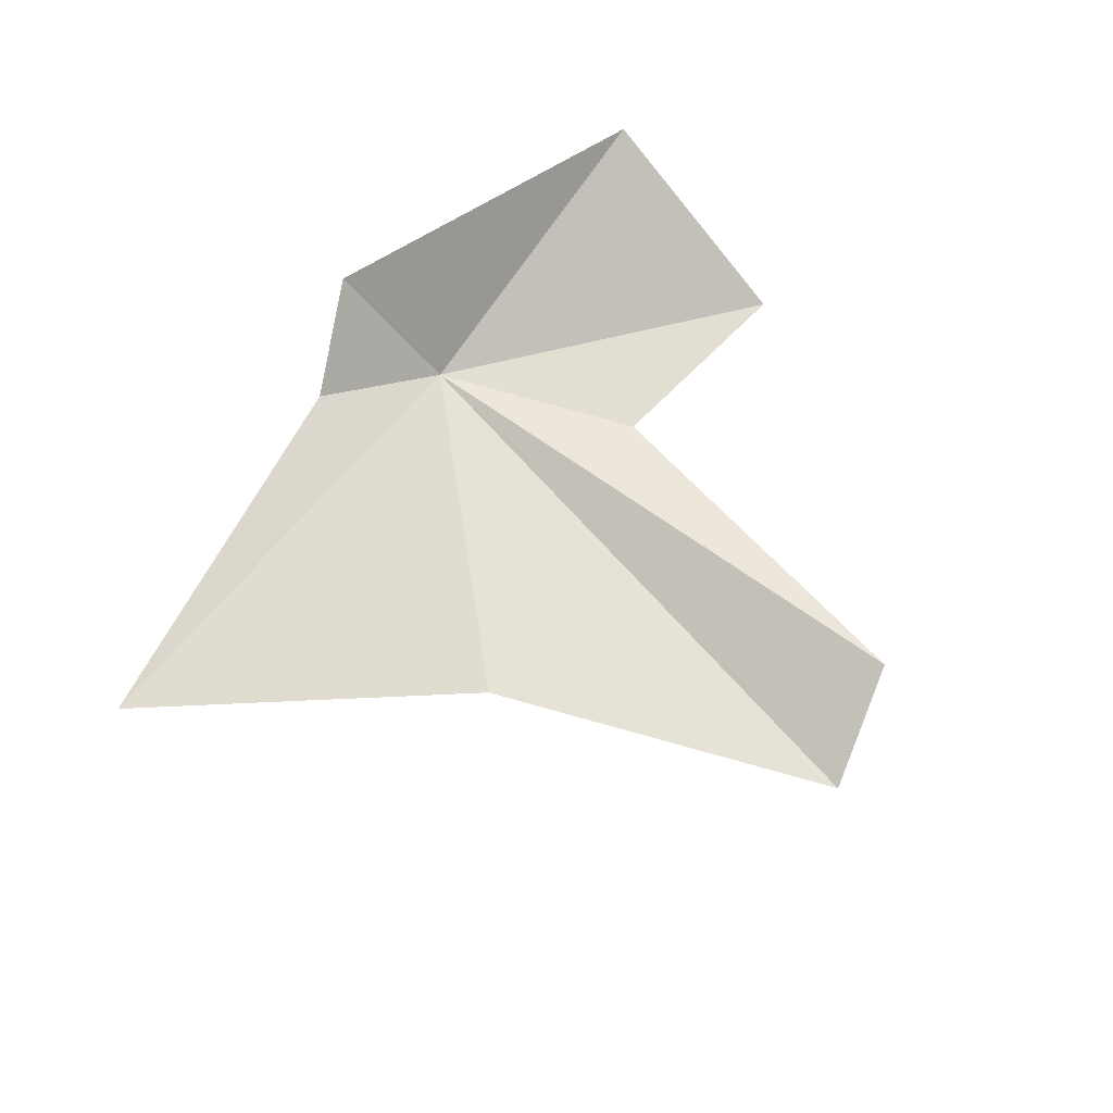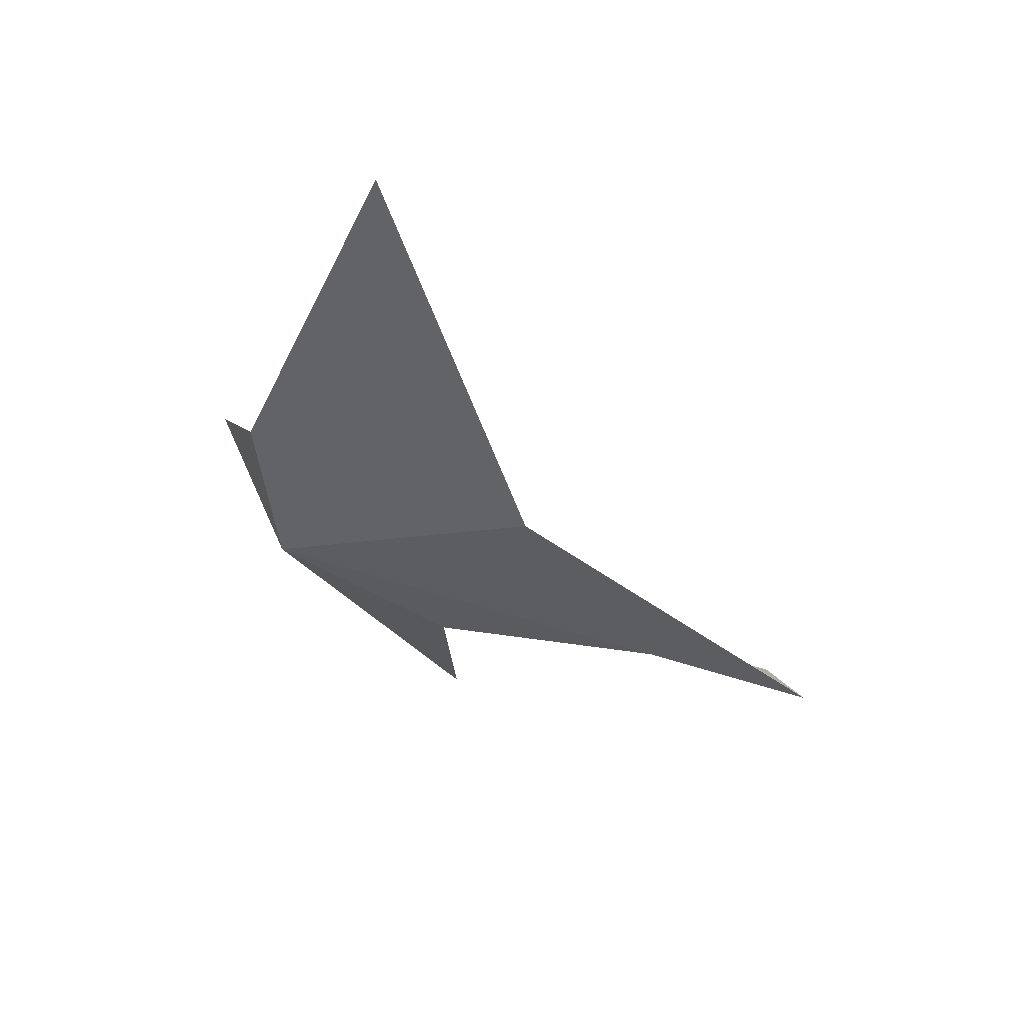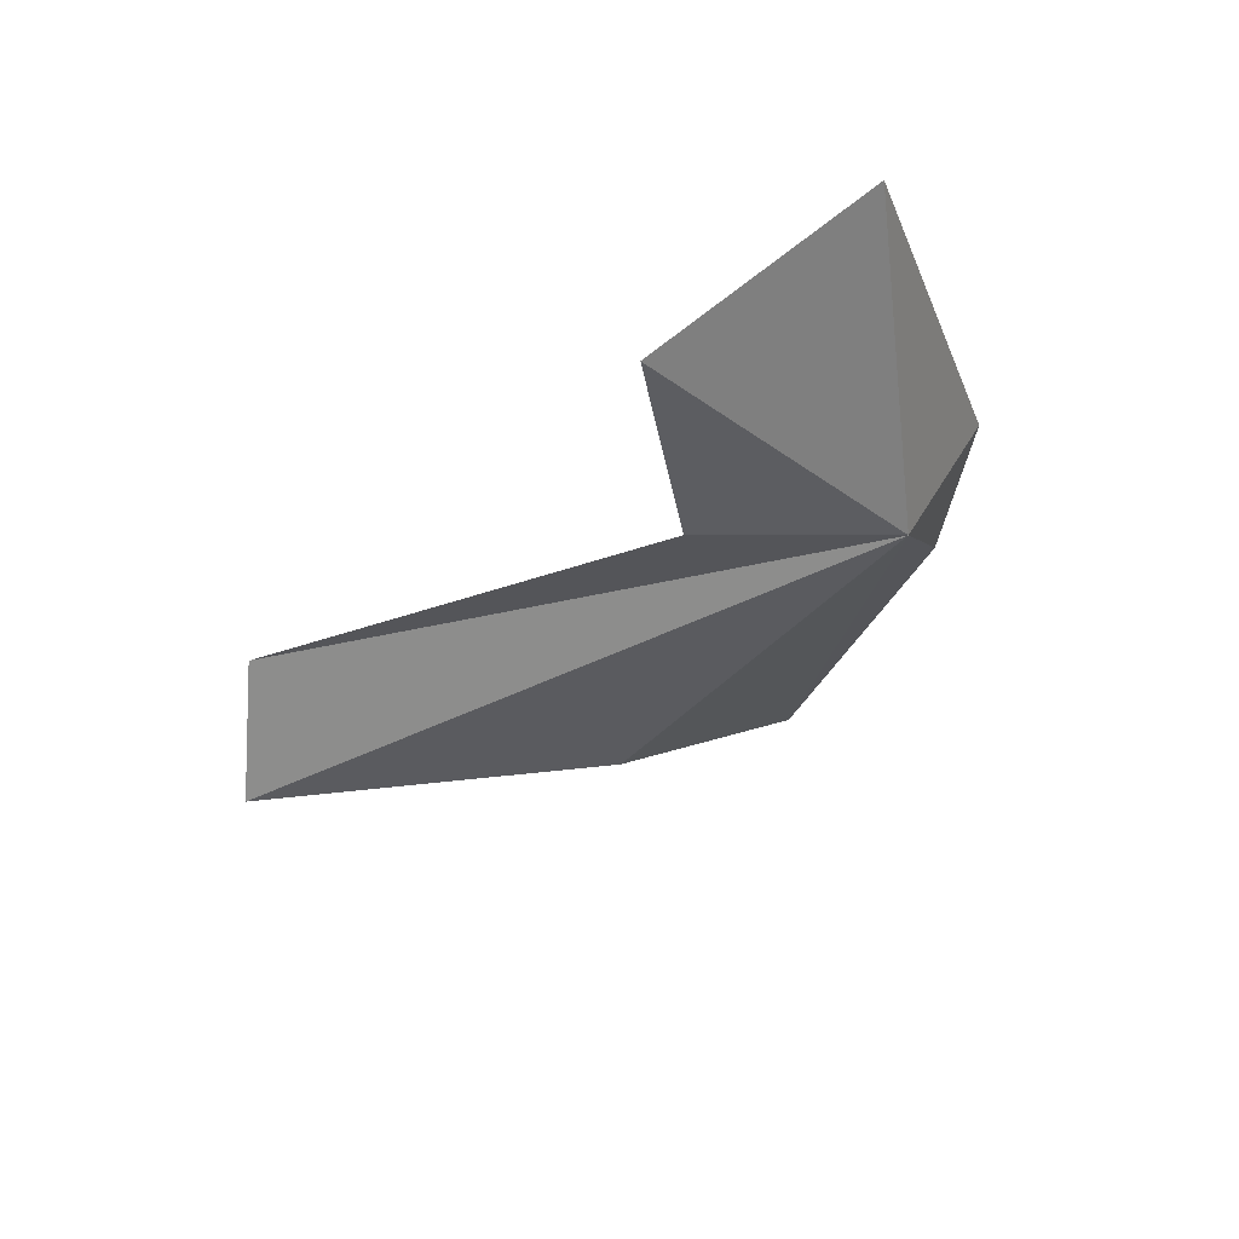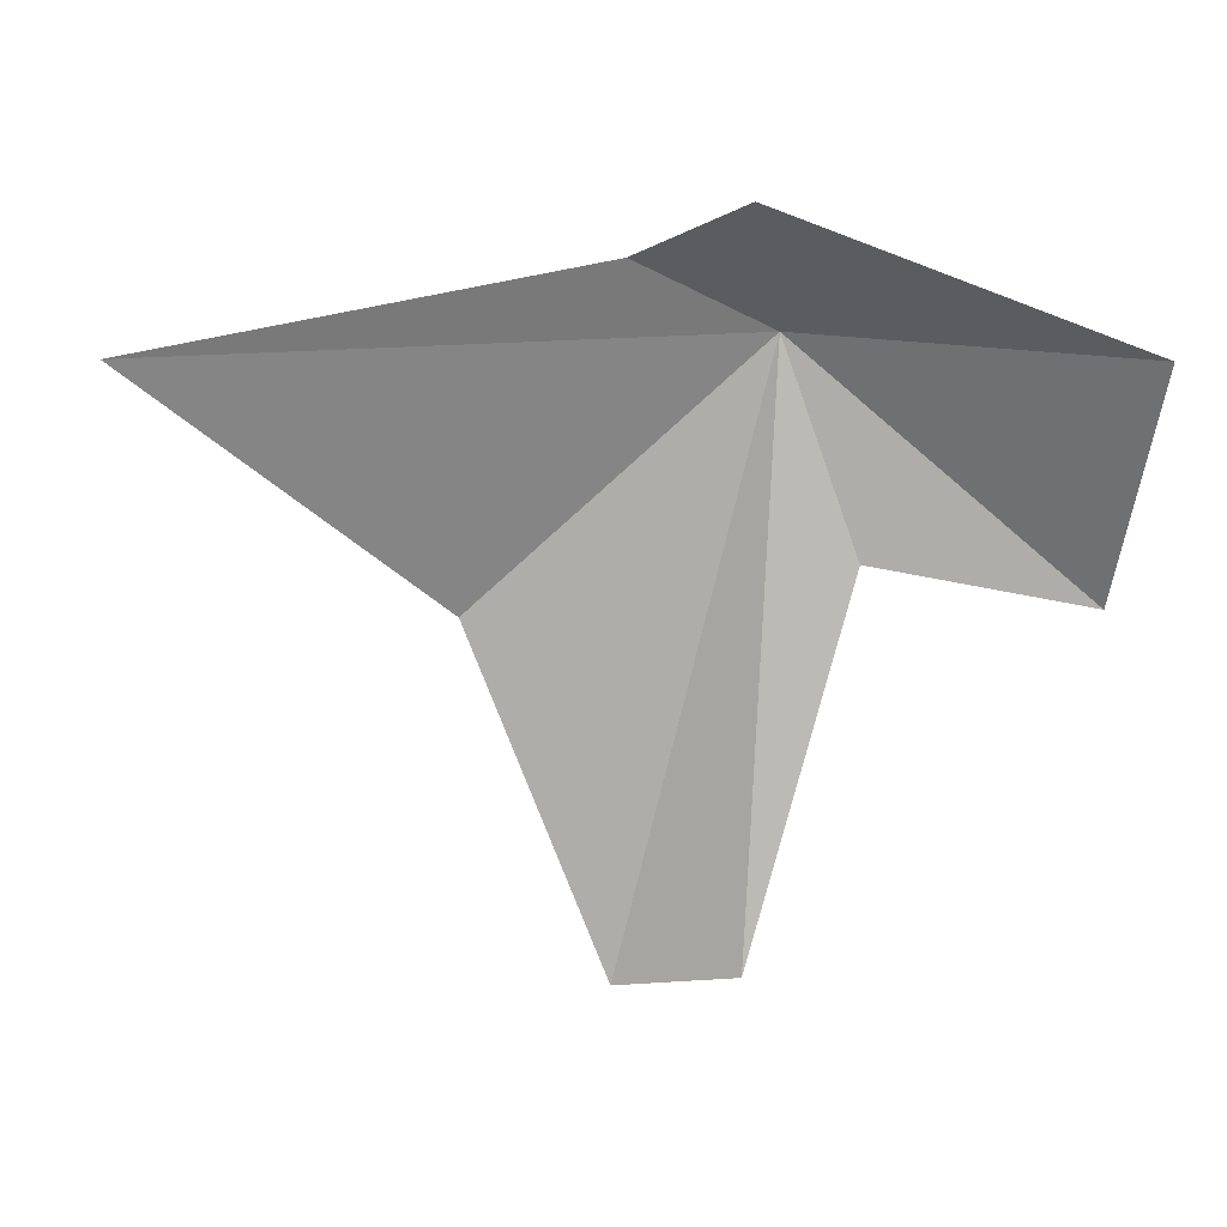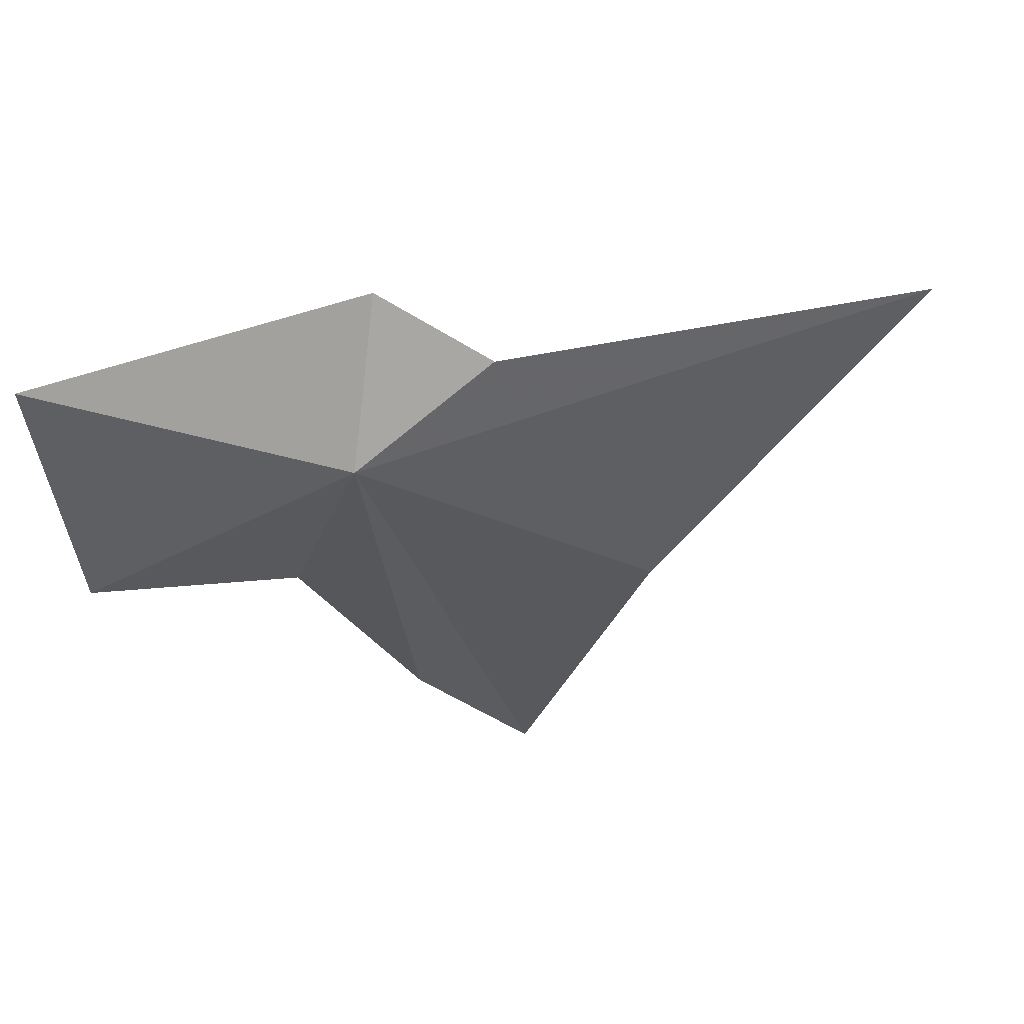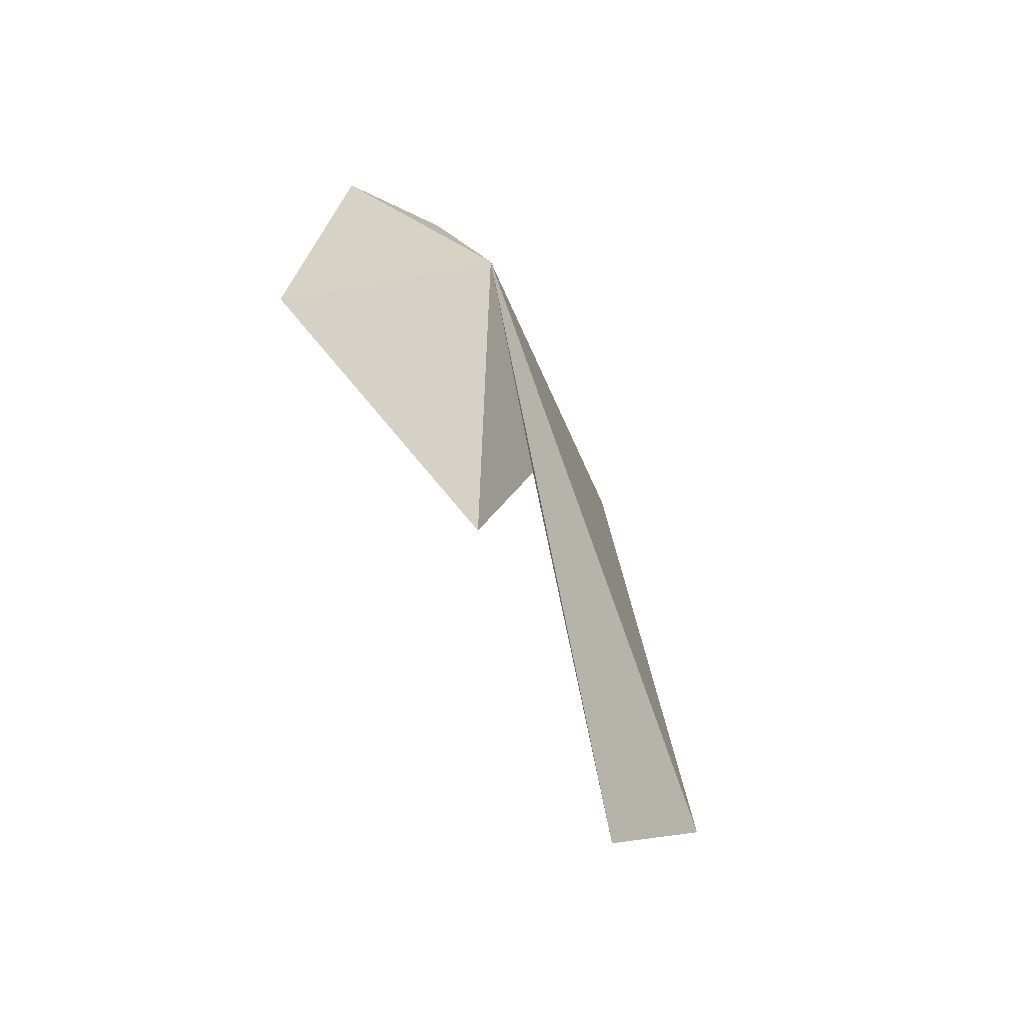
<metadata>
{"format":"obj","ext":"obj","renderer":"f3d","projection":"perspective","resolution":1024,"background":"white","views":[{"elev":46.1,"azim":123.5,"up":"+Y"},{"elev":-33.7,"azim":81.8,"up":"+Y"},{"elev":-23.0,"azim":-90.9,"up":"+Y"},{"elev":-5.5,"azim":168.7,"up":"+Z"},{"elev":77.6,"azim":-14.9,"up":"+Z"},{"elev":3.2,"azim":-89.8,"up":"+Z"}]}
</metadata>
<code>
v -0.2799 -5.831 57.62
v 2.261 -10.7 44.25
v -0.1076 -8.574 44.49
v -7.092 -5.669 52.05
v -7.102 -1.884 56.51
v 13.25 -4.716 56.31
v 3.172 -4.515 58.69
v 5.885 -8.563 51.92
v 1.046 -2.632 59.44
v -2.213 -6.762 53
f 1 3 2
f 1 5 4
f 1 6 7
f 1 8 6
f 1 7 9
f 1 2 8
f 1 10 3
f 1 4 10
f 1 9 5

</code>
